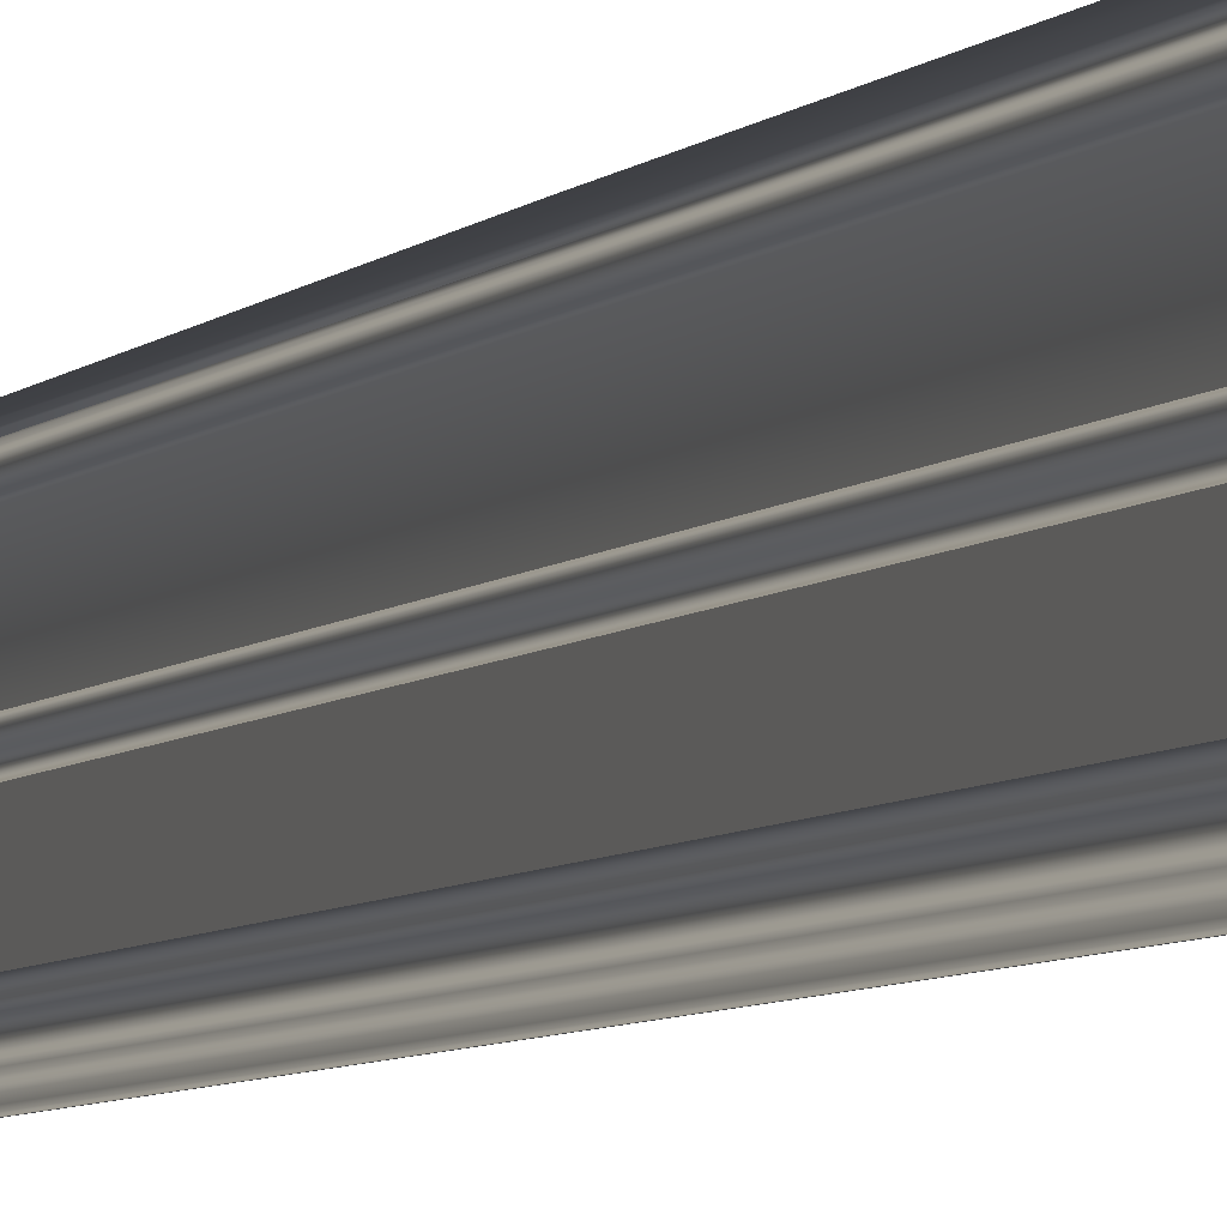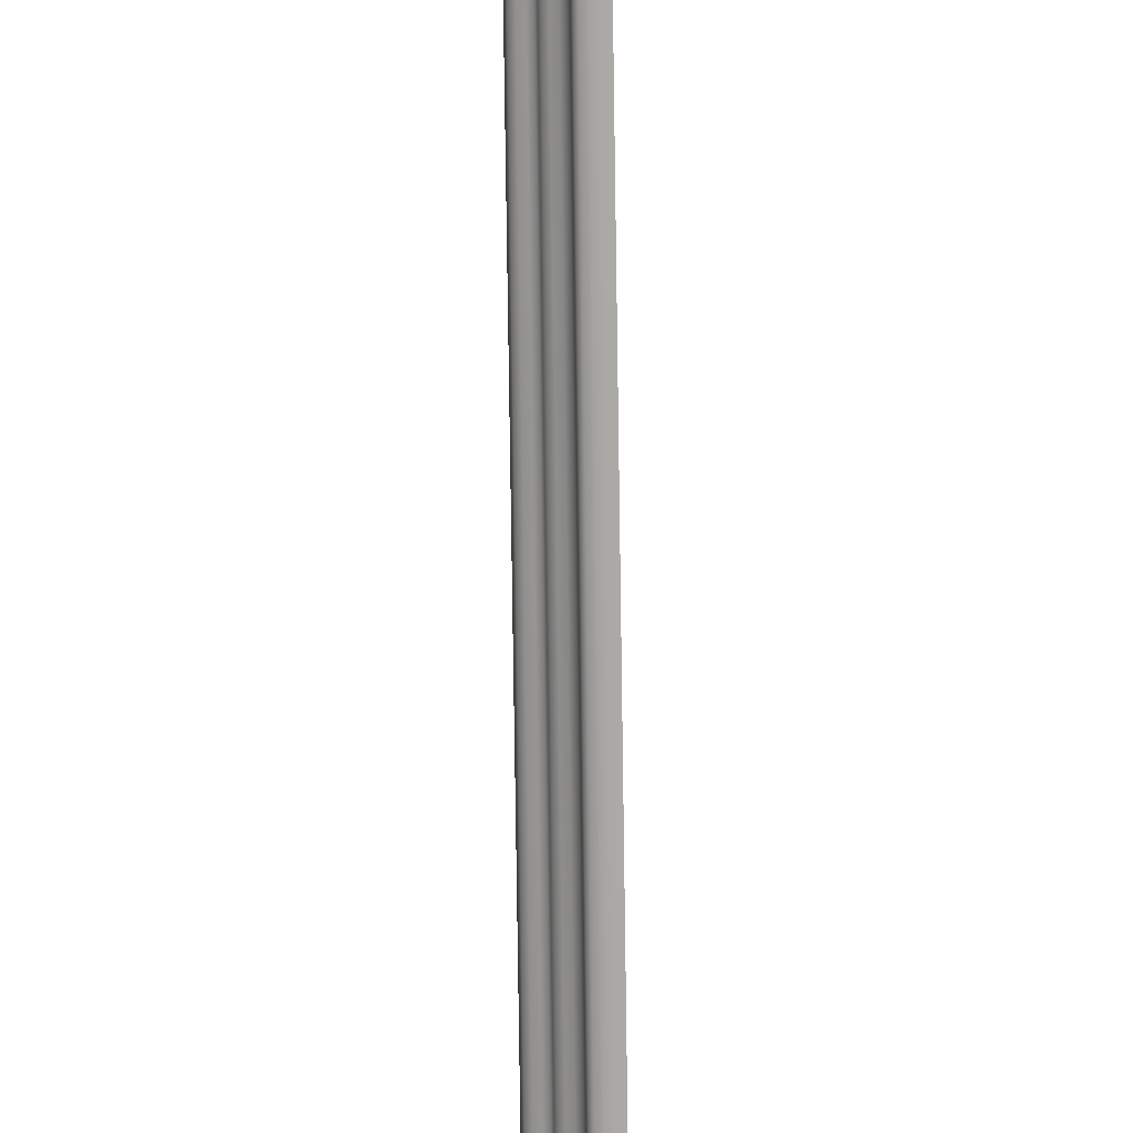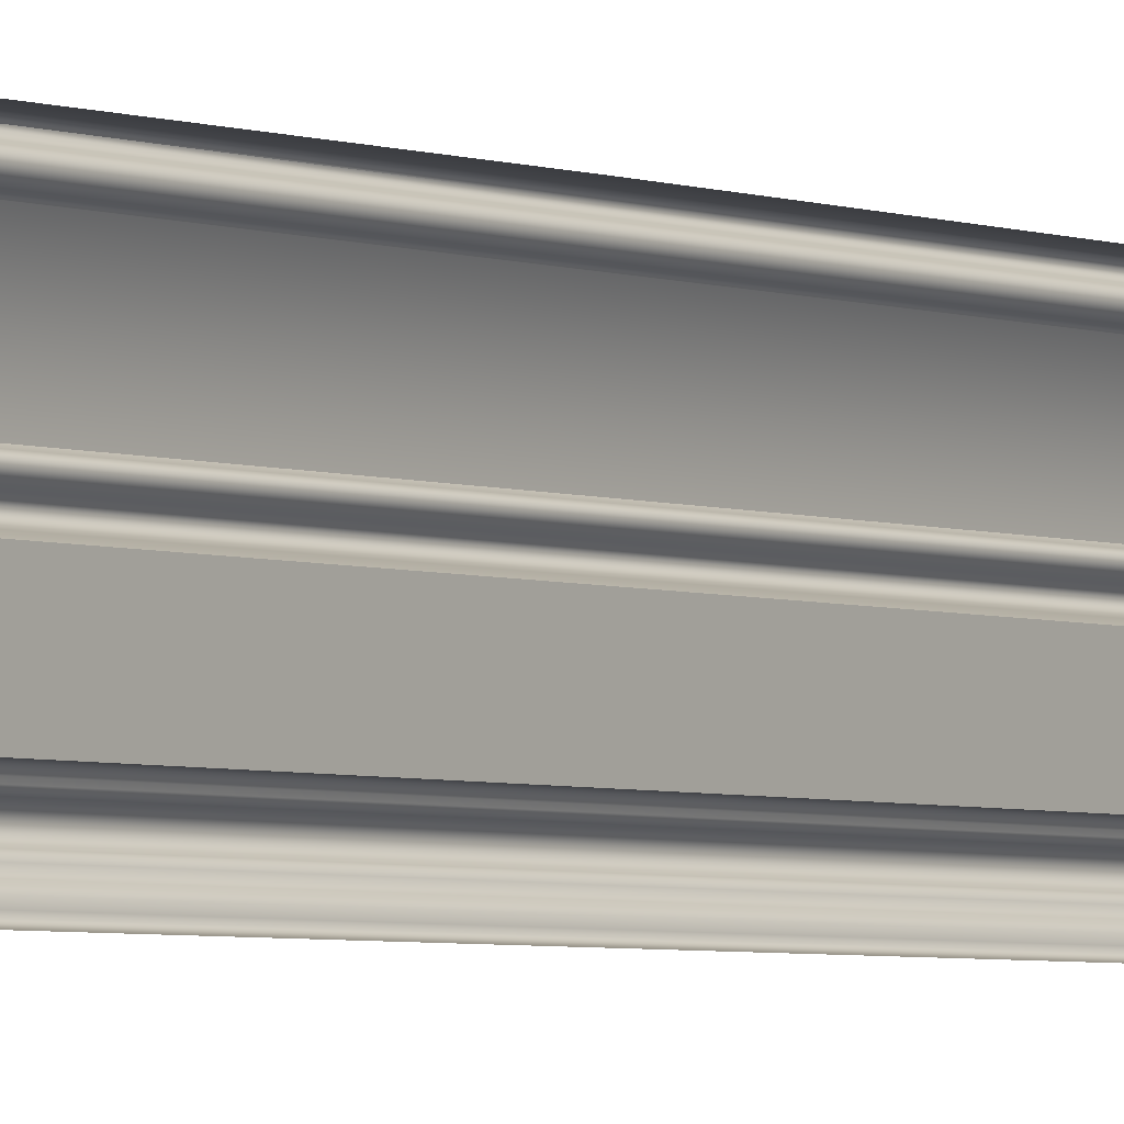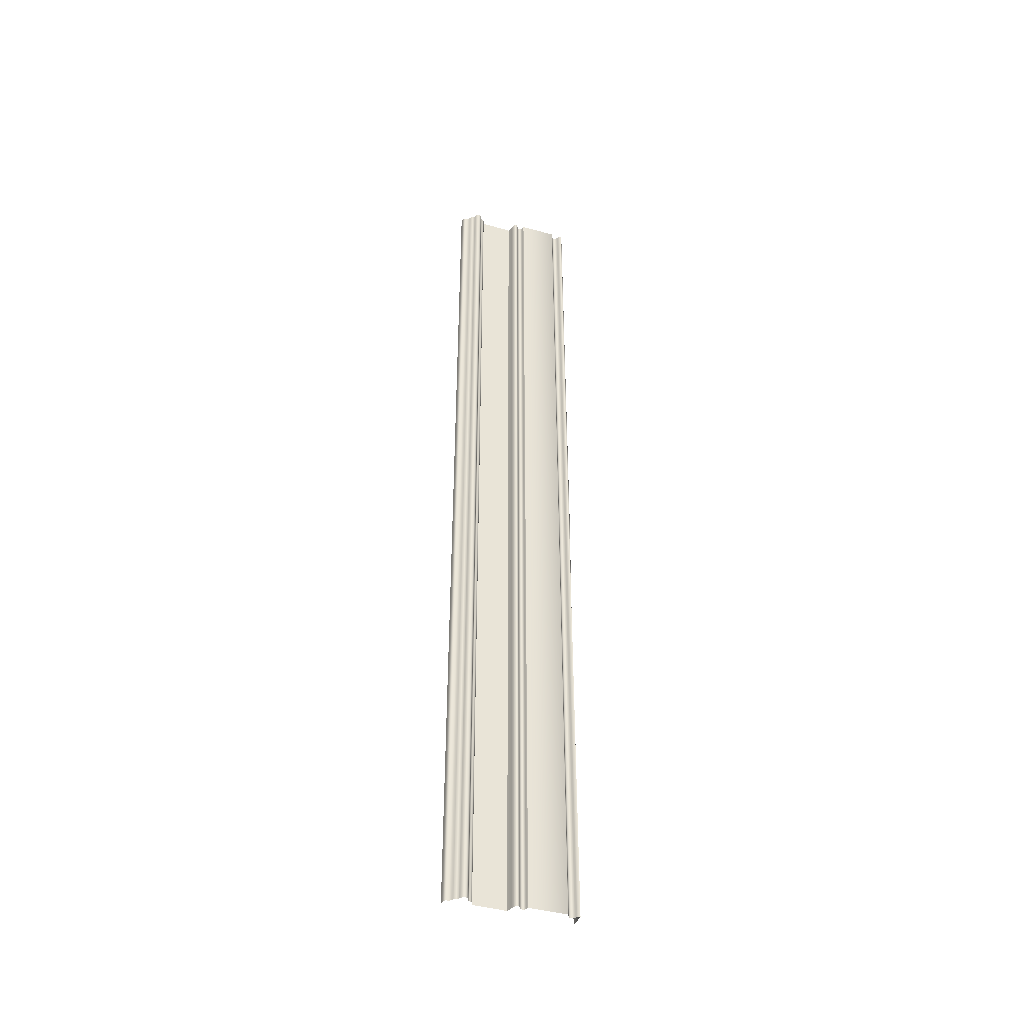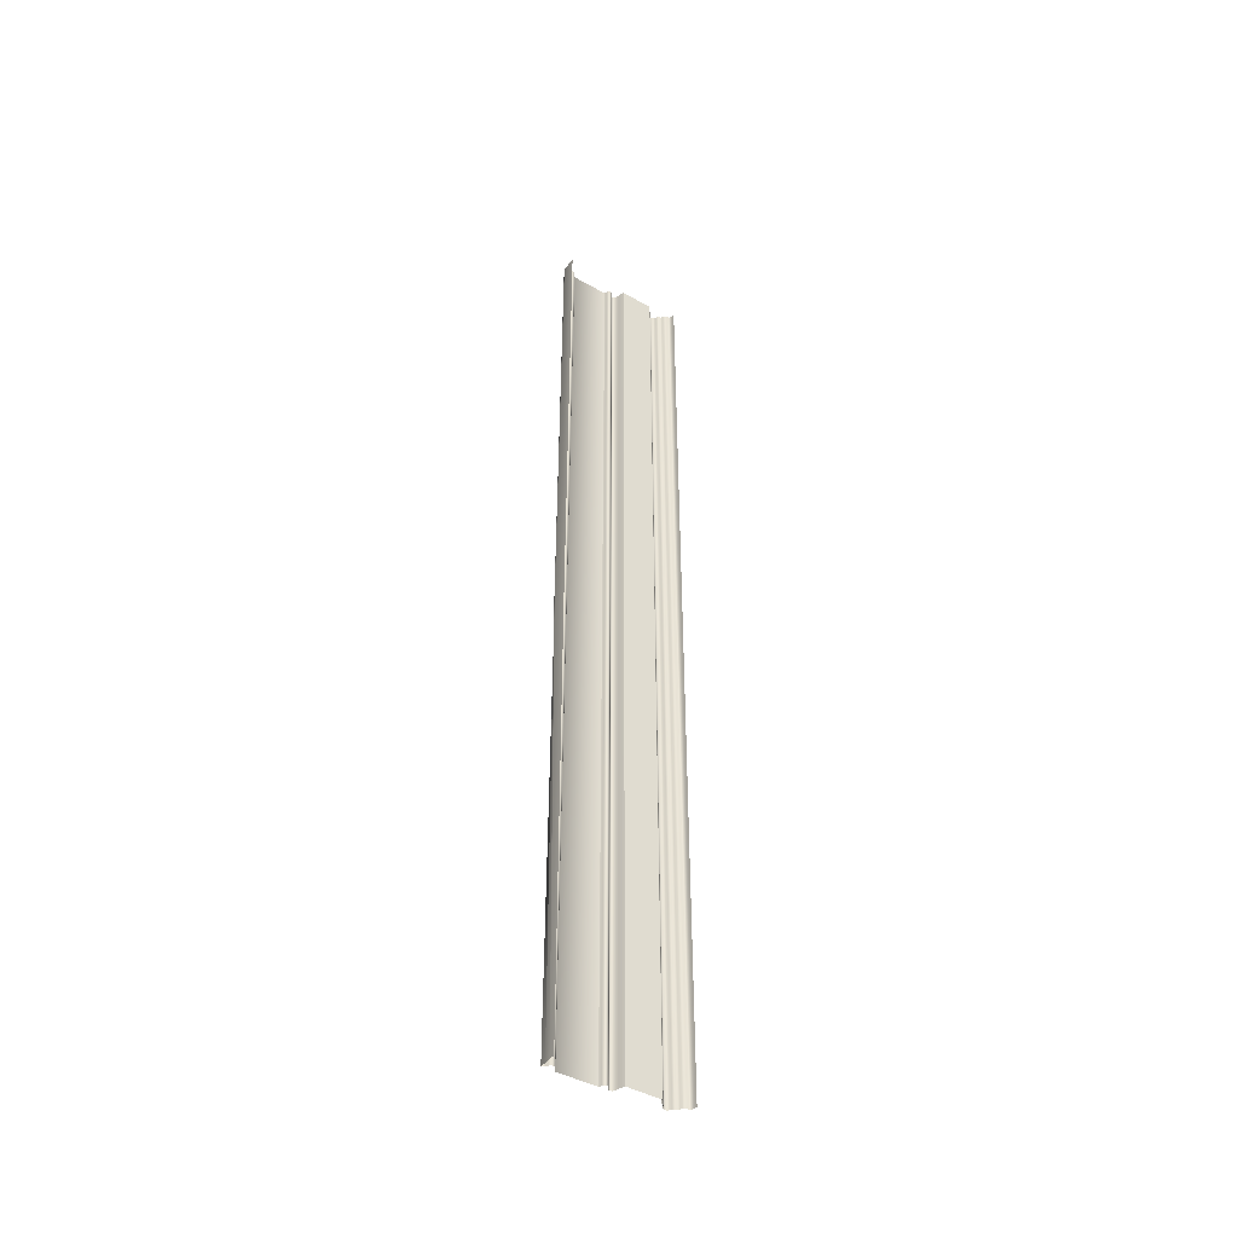
<metadata>
{"format":"obj","ext":"obj","renderer":"f3d","projection":"perspective","resolution":1024,"background":"white","views":[{"elev":-4.8,"azim":-18.6,"up":"+Y"},{"elev":-77.5,"azim":-179.2,"up":"+Y"},{"elev":-3.1,"azim":-146.2,"up":"+Y"},{"elev":-41.6,"azim":71.2,"up":"+Z"},{"elev":-44.0,"azim":-123.7,"up":"+Z"}]}
</metadata>
<code>
v -2.47 2.332 -0.9653
v -2.484 2.332 -0.9653
v -2.484 2.332 -1.395
v -2.47 2.332 -1.395
v -2.468 2.329 -0.9653
v -2.468 2.331 -0.9653
v -2.468 2.331 -1.395
v -2.468 2.329 -1.395
v -2.47 2.328 -0.9653
v -2.47 2.328 -1.395
v -2.471 2.327 -0.9653
v -2.471 2.327 -1.395
v -2.473 2.326 -0.9653
v -2.473 2.326 -1.395
v -2.473 2.325 -0.9653
v -2.473 2.325 -1.395
v -2.473 2.323 -0.9653
v -2.473 2.323 -1.395
v -2.472 2.322 -0.9653
v -2.472 2.322 -1.395
v -2.47 2.321 -0.9653
v -2.47 2.321 -1.395
v -2.469 2.321 -0.9653
v -2.469 2.321 -1.395
v -2.468 2.32 -0.9653
v -2.468 2.32 -1.395
v -2.468 2.286 -0.9653
v -2.468 2.286 -1.395
v -2.469 2.285 -0.9653
v -2.468 2.286 -0.9653
v -2.468 2.286 -1.395
v -2.469 2.285 -1.395
v -2.47 2.285 -0.9653
v -2.47 2.285 -1.395
v -2.471 2.284 -0.9653
v -2.471 2.284 -1.395
v -2.472 2.284 -0.9653
v -2.472 2.284 -1.395
v -2.472 2.282 -0.9653
v -2.472 2.282 -1.395
v -2.472 2.281 -0.9653
v -2.472 2.281 -1.395
v -2.471 2.28 -0.9653
v -2.471 2.28 -1.395
v -2.469 2.279 -0.9653
v -2.469 2.279 -1.395
v -2.468 2.278 -0.9653
v -2.468 2.278 -1.395
v -2.468 2.277 -0.9653
v -2.468 2.277 -1.395
v -2.469 2.275 -0.9653
v -2.469 2.275 -1.395
v -2.47 2.274 -0.9653
v -2.47 2.274 -1.395
v -2.473 2.273 -0.9653
v -2.473 2.273 -1.395
v -2.476 2.273 -0.9653
v -2.476 2.273 -1.395
v -2.478 2.272 -0.9653
v -2.478 2.272 -1.395
v -2.478 2.241 -0.9653
v -2.478 2.272 -0.9653
v -2.478 2.272 -1.395
v -2.478 2.241 -1.395
v -2.477 2.241 -0.9653
v -2.478 2.241 -0.9653
v -2.478 2.241 -1.395
v -2.477 2.241 -1.395
v -2.475 2.241 -0.9653
v -2.475 2.241 -1.395
v -2.474 2.24 -0.9653
v -2.474 2.24 -1.395
v -2.473 2.239 -0.9653
v -2.473 2.239 -1.395
v -2.473 2.238 -0.9653
v -2.473 2.238 -1.395
v -2.473 2.237 -0.9653
v -2.473 2.237 -1.395
v -2.471 2.236 -0.9653
v -2.471 2.236 -1.395
v -2.47 2.236 -0.9653
v -2.47 2.236 -1.395
v -2.469 2.235 -0.9653
v -2.469 2.235 -1.395
v -2.468 2.233 -0.9653
v -2.468 2.233 -1.395
v -2.469 2.231 -0.9653
v -2.469 2.231 -1.395
v -2.47 2.23 -0.9653
v -2.47 2.23 -1.395
v -2.471 2.229 -0.9653
v -2.471 2.229 -1.395
v -2.473 2.228 -0.9653
v -2.473 2.228 -1.395
v -2.473 2.227 -0.9653
v -2.473 2.227 -1.395
v -2.474 2.226 -0.9653
v -2.474 2.226 -1.395
v -2.475 2.225 -0.9653
v -2.475 2.225 -1.395
v -2.476 2.224 -0.9653
v -2.476 2.224 -1.395
v -2.477 2.222 -0.9653
v -2.477 2.222 -1.395
v -2.478 2.22 -0.9653
v -2.478 2.22 -1.395
v -2.478 2.219 -0.9653
v -2.478 2.219 -1.395
v -2.479 2.218 -0.9653
v -2.479 2.218 -1.395
v -2.48 2.218 -0.9653
v -2.48 2.218 -1.395
v -2.482 2.218 -0.9653
v -2.482 2.218 -1.395
v -2.484 2.217 -0.9653
v -2.484 2.217 -1.395
v -2.484 2.331 -1.824
v -2.479 2.331 -1.824
v -2.468 2.331 -1.824
v -2.468 2.329 -1.824
v -2.47 2.328 -1.824
v -2.471 2.327 -1.824
v -2.473 2.326 -1.824
v -2.473 2.325 -1.824
v -2.473 2.323 -1.824
v -2.472 2.322 -1.824
v -2.47 2.321 -1.824
v -2.469 2.321 -1.824
v -2.468 2.32 -1.824
v -2.468 2.286 -1.824
v -2.468 2.286 -1.824
v -2.469 2.285 -1.824
v -2.47 2.285 -1.824
v -2.471 2.284 -1.824
v -2.472 2.284 -1.824
v -2.472 2.282 -1.824
v -2.472 2.281 -1.824
v -2.471 2.28 -1.824
v -2.469 2.279 -1.824
v -2.468 2.278 -1.824
v -2.468 2.277 -1.824
v -2.469 2.275 -1.824
v -2.47 2.274 -1.824
v -2.473 2.273 -1.824
v -2.476 2.273 -1.824
v -2.478 2.272 -1.824
v -2.478 2.272 -1.824
v -2.478 2.241 -1.824
v -2.478 2.241 -1.824
v -2.477 2.241 -1.824
v -2.475 2.241 -1.824
v -2.474 2.24 -1.824
v -2.473 2.239 -1.824
v -2.473 2.238 -1.824
v -2.473 2.237 -1.824
v -2.471 2.236 -1.824
v -2.47 2.236 -1.824
v -2.469 2.235 -1.824
v -2.468 2.233 -1.824
v -2.469 2.231 -1.824
v -2.47 2.23 -1.824
v -2.471 2.229 -1.824
v -2.473 2.228 -1.824
v -2.473 2.227 -1.824
v -2.474 2.226 -1.824
v -2.475 2.225 -1.824
v -2.476 2.224 -1.824
v -2.477 2.222 -1.824
v -2.478 2.22 -1.824
v -2.478 2.219 -1.824
v -2.479 2.218 -1.824
v -2.48 2.218 -1.824
v -2.482 2.218 -1.824
v -2.484 2.217 -1.824
v -2.469 2.332 -0.9653
v -2.469 2.332 -1.395
v -2.473 2.331 -1.824
v -2.468 2.331 -1.824
f 1 2 3
f 1 3 4
f 5 6 7
f 5 7 8
f 9 5 8
f 9 8 10
f 11 9 10
f 11 10 12
f 13 11 12
f 13 12 14
f 15 13 14
f 15 14 16
f 17 15 16
f 17 16 18
f 19 17 18
f 19 18 20
f 21 19 20
f 21 20 22
f 23 21 22
f 23 22 24
f 25 23 24
f 25 24 26
f 27 25 26
f 27 26 28
f 29 30 31
f 29 31 32
f 33 29 32
f 33 32 34
f 35 33 34
f 35 34 36
f 37 35 36
f 37 36 38
f 39 37 38
f 39 38 40
f 41 39 40
f 41 40 42
f 43 41 42
f 43 42 44
f 45 43 44
f 45 44 46
f 47 45 46
f 47 46 48
f 49 47 48
f 49 48 50
f 51 49 50
f 51 50 52
f 53 51 52
f 53 52 54
f 55 53 54
f 55 54 56
f 57 55 56
f 57 56 58
f 59 57 58
f 59 58 60
f 61 62 63
f 61 63 64
f 65 66 67
f 65 67 68
f 69 65 68
f 69 68 70
f 71 69 70
f 71 70 72
f 73 71 72
f 73 72 74
f 75 73 74
f 75 74 76
f 77 75 76
f 77 76 78
f 79 77 78
f 79 78 80
f 81 79 80
f 81 80 82
f 83 81 82
f 83 82 84
f 85 83 84
f 85 84 86
f 87 85 86
f 87 86 88
f 89 87 88
f 89 88 90
f 91 89 90
f 91 90 92
f 93 91 92
f 93 92 94
f 95 93 94
f 95 94 96
f 97 95 96
f 97 96 98
f 99 97 98
f 99 98 100
f 101 99 100
f 101 100 102
f 103 101 102
f 103 102 104
f 105 103 104
f 105 104 106
f 107 105 106
f 107 106 108
f 109 107 108
f 109 108 110
f 111 109 110
f 111 110 112
f 113 111 112
f 113 112 114
f 115 113 114
f 115 114 116
f 4 3 117
f 4 117 118
f 8 7 119
f 8 119 120
f 10 8 120
f 10 120 121
f 12 10 121
f 12 121 122
f 14 12 122
f 14 122 123
f 16 14 123
f 16 123 124
f 18 16 124
f 18 124 125
f 20 18 125
f 20 125 126
f 22 20 126
f 22 126 127
f 24 22 127
f 24 127 128
f 26 24 128
f 26 128 129
f 28 26 129
f 28 129 130
f 32 31 131
f 32 131 132
f 34 32 132
f 34 132 133
f 36 34 133
f 36 133 134
f 38 36 134
f 38 134 135
f 40 38 135
f 40 135 136
f 42 40 136
f 42 136 137
f 44 42 137
f 44 137 138
f 46 44 138
f 46 138 139
f 48 46 139
f 48 139 140
f 50 48 140
f 50 140 141
f 52 50 141
f 52 141 142
f 54 52 142
f 54 142 143
f 56 54 143
f 56 143 144
f 58 56 144
f 58 144 145
f 60 58 145
f 60 145 146
f 64 63 147
f 64 147 148
f 68 67 149
f 68 149 150
f 70 68 150
f 70 150 151
f 72 70 151
f 72 151 152
f 74 72 152
f 74 152 153
f 76 74 153
f 76 153 154
f 78 76 154
f 78 154 155
f 80 78 155
f 80 155 156
f 82 80 156
f 82 156 157
f 84 82 157
f 84 157 158
f 86 84 158
f 86 158 159
f 88 86 159
f 88 159 160
f 90 88 160
f 90 160 161
f 92 90 161
f 92 161 162
f 94 92 162
f 94 162 163
f 96 94 163
f 96 163 164
f 98 96 164
f 98 164 165
f 100 98 165
f 100 165 166
f 102 100 166
f 102 166 167
f 104 102 167
f 104 167 168
f 106 104 168
f 106 168 169
f 108 106 169
f 108 169 170
f 110 108 170
f 110 170 171
f 112 110 171
f 112 171 172
f 114 112 172
f 114 172 173
f 116 114 173
f 116 173 174
f 6 175 176
f 6 176 7
f 175 1 4
f 175 4 176
f 7 176 177
f 7 177 178
f 176 4 118
f 176 118 177

</code>
